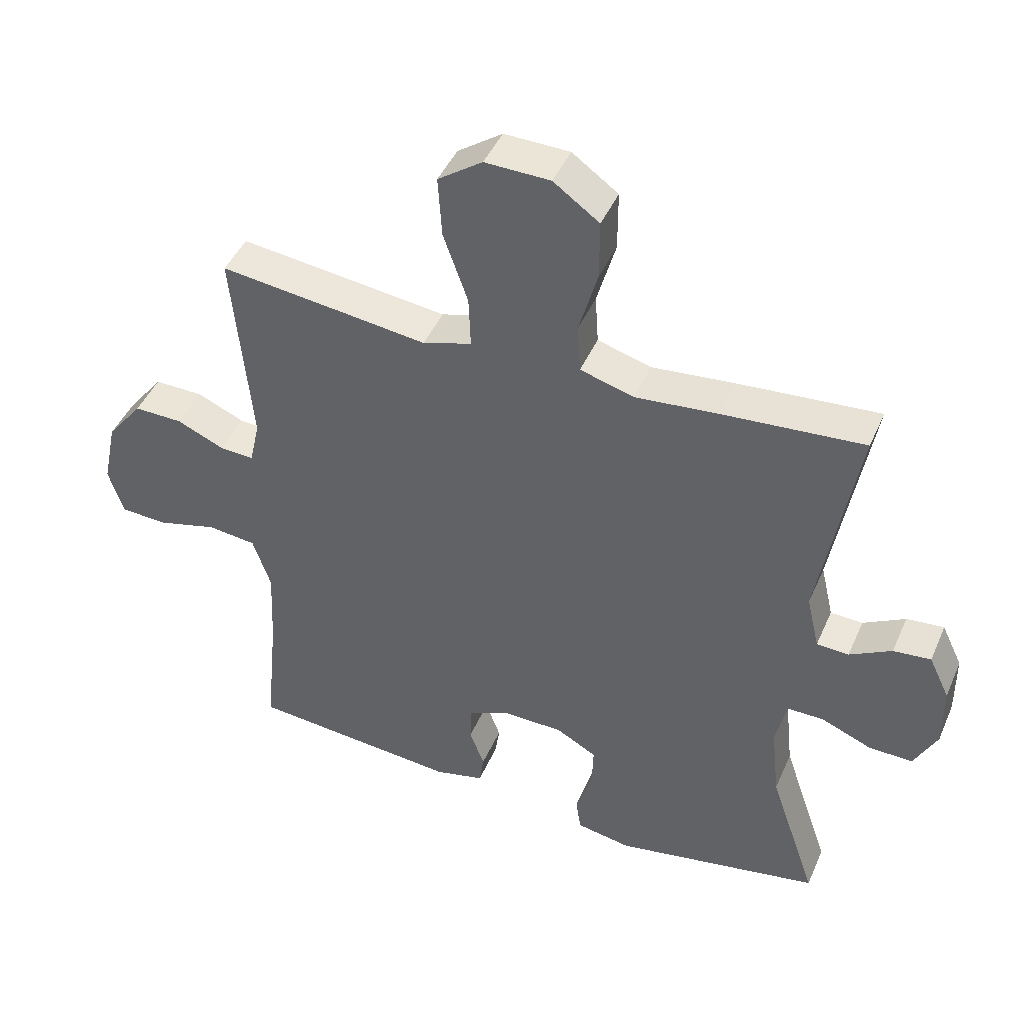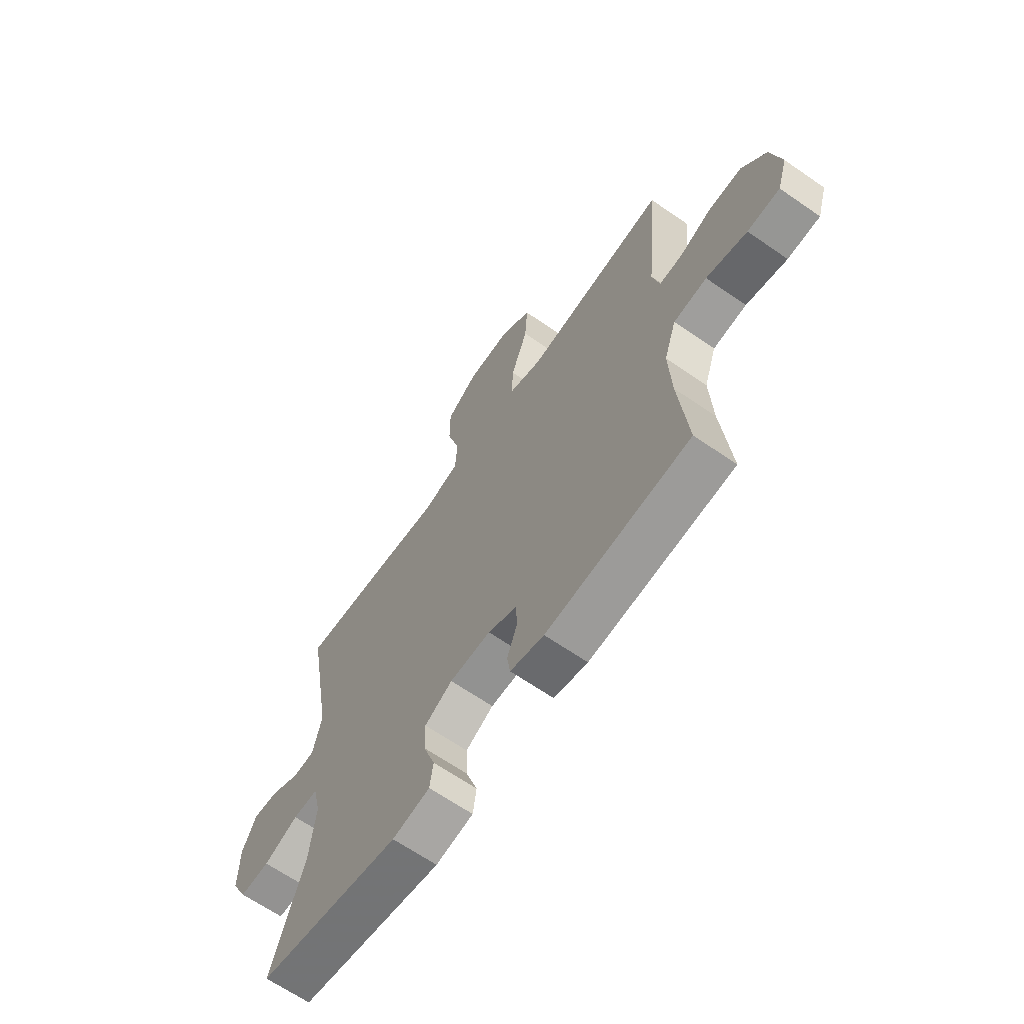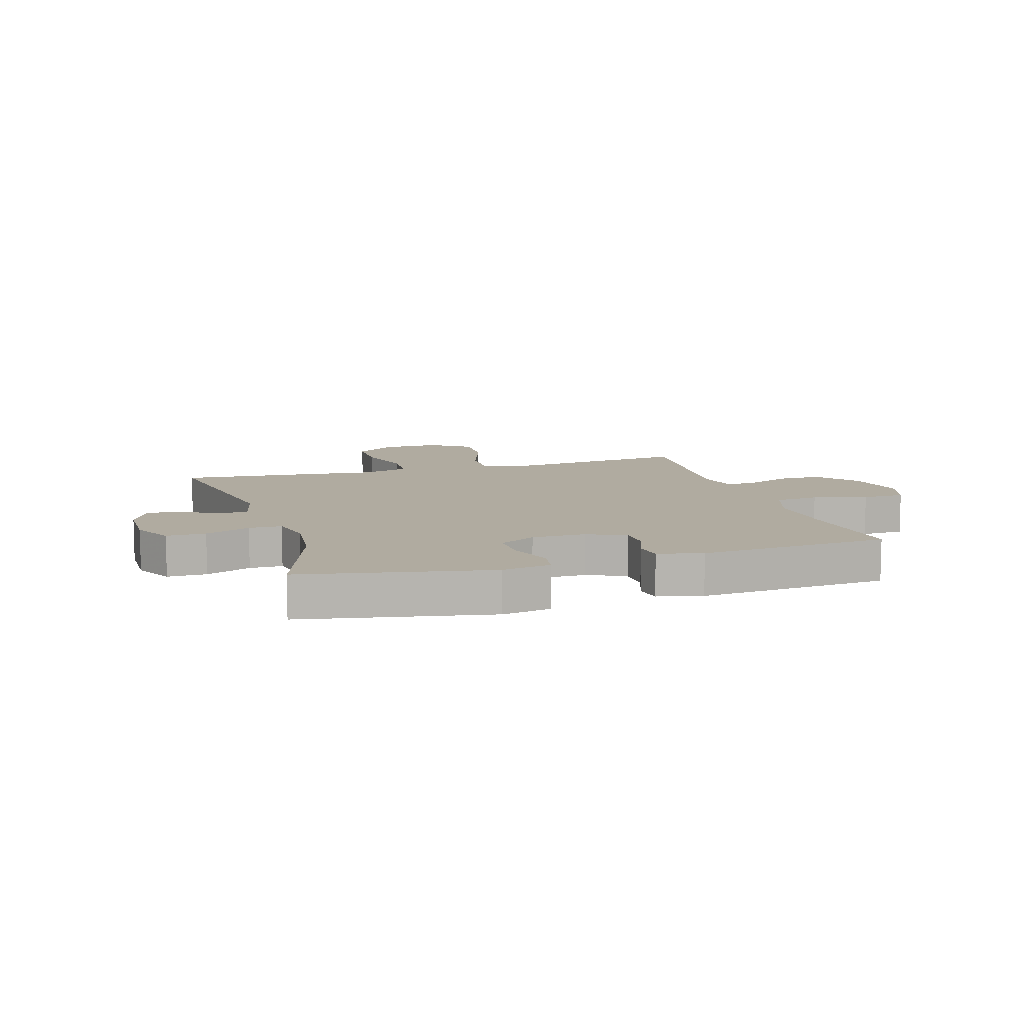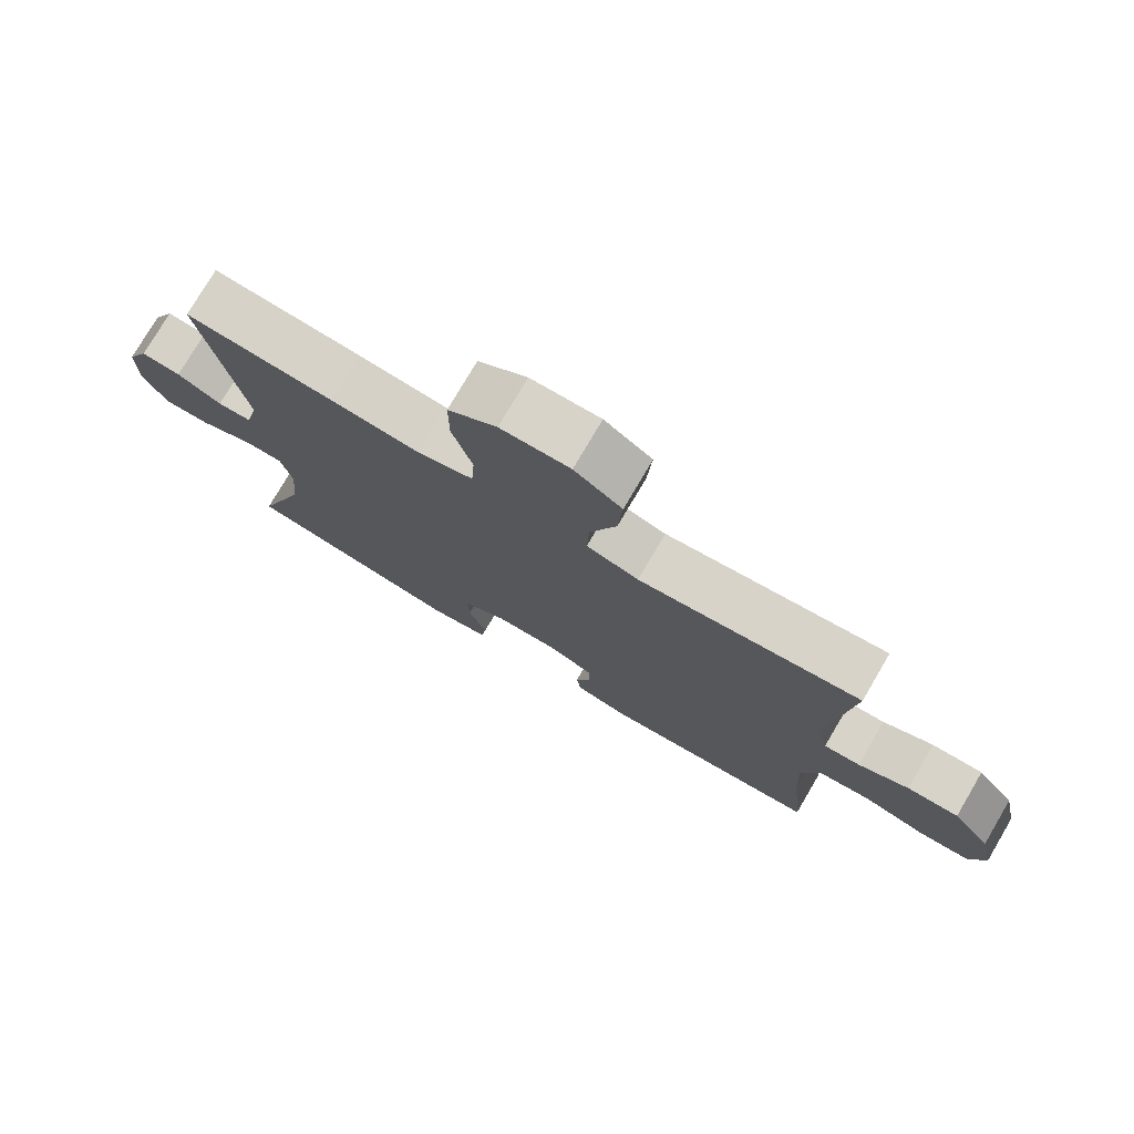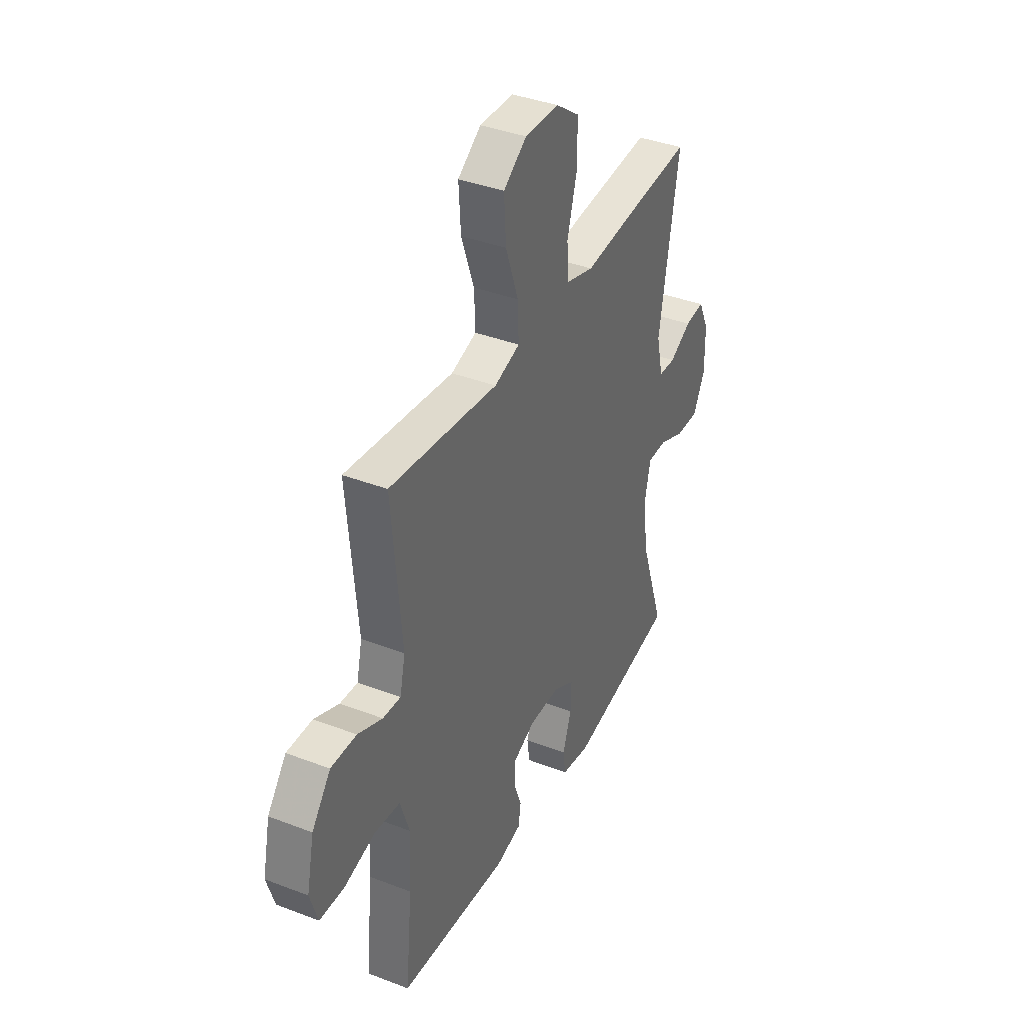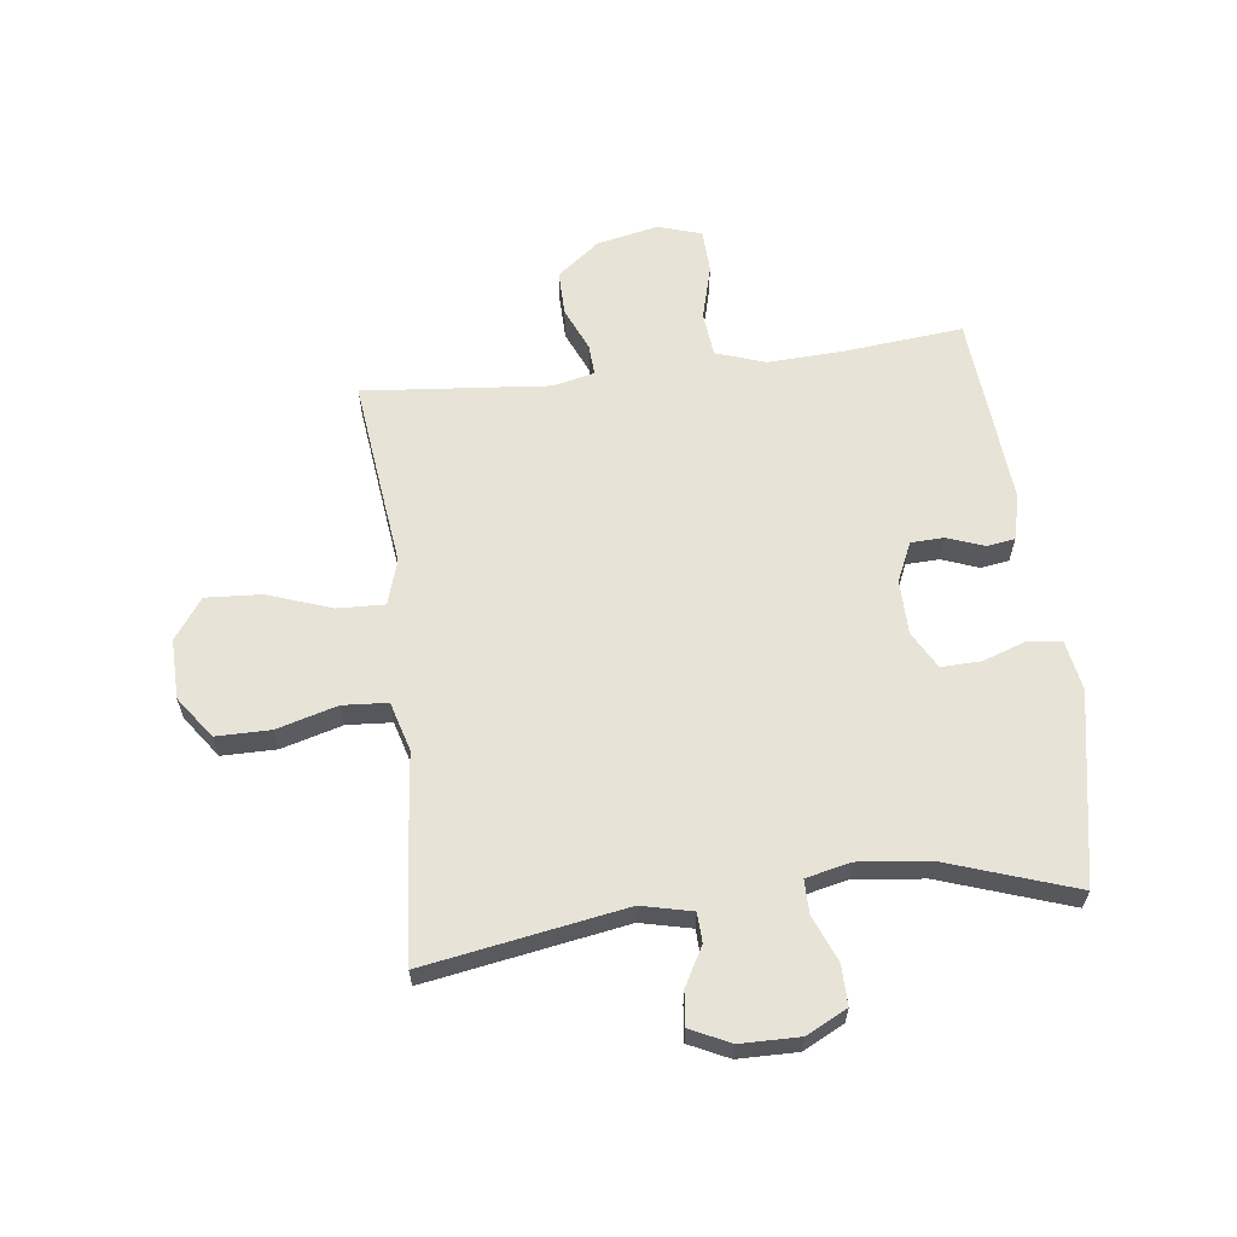
<metadata>
{"format":"obj","ext":"obj","renderer":"f3d","projection":"perspective","resolution":1024,"background":"white","views":[{"elev":44.8,"azim":22.7,"up":"+Z"},{"elev":-65.7,"azim":-124.8,"up":"+Z"},{"elev":9.8,"azim":163.0,"up":"+Y"},{"elev":76.9,"azim":-149.5,"up":"+Z"},{"elev":38.4,"azim":-64.1,"up":"+Z"},{"elev":62.1,"azim":83.0,"up":"+Y"}]}
</metadata>
<code>
v 0.5 0.07 -0.5
v 0.177 0.07 -0.561
v 0.092 0.07 -0.546
v 0.084 0.07 -0.491
v 0.11 0.07 -0.415
v 0.112 0.07 -0.348
v 0.049 0.07 -0.313
v -0.044 0.07 -0.312
v -0.11 0.07 -0.342
v -0.112 0.07 -0.398
v -0.089 0.07 -0.46
v -0.096 0.07 -0.508
v -0.173 0.07 -0.527
v -0.5 0.07 -0.5
v -0.48 0.07 -0.297
v -0.474 0.07 -0.17
v -0.502 0.07 -0.086
v -0.578 0.07 -0.078
v -0.671 0.07 -0.103
v -0.745 0.07 -0.1
v -0.768 0.07 -0.026
v -0.746 0.07 0.078
v -0.69 0.07 0.15
v -0.614 0.07 0.149
v -0.54 0.07 0.117
v -0.487 0.07 0.114
v -0.471 0.07 0.185
v -0.5 0.07 0.5
v -0.298 0.07 0.476
v -0.176 0.07 0.461
v -0.1 0.07 0.485
v -0.103 0.07 0.565
v -0.141 0.07 0.673
v -0.147 0.07 0.768
v -0.078 0.07 0.817
v 0.023 0.07 0.815
v 0.094 0.07 0.764
v 0.094 0.07 0.672
v 0.065 0.07 0.569
v 0.07 0.07 0.493
v 0.153 0.07 0.469
v 0.282 0.07 0.482
v 0.5 0.07 0.5
v 0.442 0.07 0.162
v 0.462 0.07 0.076
v 0.512 0.07 0.074
v 0.577 0.07 0.11
v 0.635 0.07 0.116
v 0.667 0.07 0.049
v 0.668 0.07 -0.051
v 0.633 0.07 -0.12
v 0.565 0.07 -0.119
v 0.487 0.07 -0.087
v 0.43 0.07 -0.087
v 0.413 0.07 -0.163
v 0.426 0.07 -0.282
v 0.5 0 -0.5
v 0.177 0 -0.561
v 0.092 0 -0.546
v 0.084 0 -0.491
v 0.11 0 -0.415
v 0.112 0 -0.348
v 0.049 0 -0.313
v -0.044 0 -0.312
v -0.11 0 -0.342
v -0.112 0 -0.398
v -0.089 0 -0.46
v -0.096 0 -0.508
v -0.173 0 -0.527
v -0.5 0 -0.5
v -0.48 0 -0.297
v -0.474 0 -0.17
v -0.502 0 -0.086
v -0.578 0 -0.078
v -0.671 0 -0.103
v -0.745 0 -0.1
v -0.768 0 -0.026
v -0.746 0 0.078
v -0.69 0 0.15
v -0.614 0 0.149
v -0.54 0 0.117
v -0.487 0 0.114
v -0.471 0 0.185
v -0.5 0 0.5
v -0.298 0 0.476
v -0.176 0 0.461
v -0.1 0 0.485
v -0.103 0 0.565
v -0.141 0 0.673
v -0.147 0 0.768
v -0.078 0 0.817
v 0.023 0 0.815
v 0.094 0 0.764
v 0.094 0 0.672
v 0.065 0 0.569
v 0.07 0 0.493
v 0.153 0 0.469
v 0.282 0 0.482
v 0.5 0 0.5
v 0.442 0 0.162
v 0.462 0 0.076
v 0.512 0 0.074
v 0.577 0 0.11
v 0.635 0 0.116
v 0.667 0 0.049
v 0.668 0 -0.051
v 0.633 0 -0.12
v 0.565 0 -0.119
v 0.487 0 -0.087
v 0.43 0 -0.087
v 0.413 0 -0.163
v 0.426 0 -0.282
f 51 52 53
f 50 51 53
f 49 50 53
f 48 49 53
f 47 48 53
f 46 47 53
f 45 46 53 54
f 44 45 54 55
f 41 42 43 44
f 40 41 44 55
f 37 38 39
f 36 37 39
f 35 36 39
f 34 35 39
f 33 34 39
f 32 33 39
f 31 32 39 40
f 40 55 56
f 31 40 56
f 30 31 56
f 30 56 1
f 29 30 1
f 28 29 1
f 27 28 1
f 23 24 25
f 22 23 25
f 21 22 25
f 20 21 25
f 19 20 25
f 18 19 25
f 17 18 25 26
f 13 14 15
f 12 13 15
f 11 12 15
f 10 11 15
f 9 10 15 16
f 17 26 27
f 16 17 27
f 9 16 27
f 8 9 27
f 3 4 5
f 2 3 5
f 1 2 5
f 1 5 6
f 27 1 6 7
f 7 8 27
f 109 108 107
f 109 107 106
f 109 106 105
f 109 105 104
f 109 104 103
f 109 103 102
f 110 109 102 101
f 111 110 101 100
f 100 99 98 97
f 111 100 97 96
f 95 94 93
f 95 93 92
f 95 92 91
f 95 91 90
f 95 90 89
f 95 89 88
f 96 95 88 87
f 112 111 96
f 112 96 87
f 112 87 86
f 57 112 86
f 57 86 85
f 57 85 84
f 57 84 83
f 81 80 79
f 81 79 78
f 81 78 77
f 81 77 76
f 81 76 75
f 81 75 74
f 82 81 74 73
f 71 70 69
f 71 69 68
f 71 68 67
f 71 67 66
f 72 71 66 65
f 83 82 73
f 83 73 72
f 83 72 65
f 83 65 64
f 61 60 59
f 61 59 58
f 61 58 57
f 62 61 57
f 63 62 57 83
f 83 64 63
f 1 57 58 2
f 2 58 59 3
f 3 59 60 4
f 4 60 61 5
f 5 61 62 6
f 6 62 63 7
f 7 63 64 8
f 8 64 65 9
f 9 65 66 10
f 10 66 67 11
f 11 67 68 12
f 12 68 69 13
f 13 69 70 14
f 14 70 71 15
f 15 71 72 16
f 16 72 73 17
f 17 73 74 18
f 18 74 75 19
f 19 75 76 20
f 20 76 77 21
f 21 77 78 22
f 22 78 79 23
f 23 79 80 24
f 24 80 81 25
f 25 81 82 26
f 26 82 83 27
f 27 83 84 28
f 28 84 85 29
f 29 85 86 30
f 30 86 87 31
f 31 87 88 32
f 32 88 89 33
f 33 89 90 34
f 34 90 91 35
f 35 91 92 36
f 36 92 93 37
f 37 93 94 38
f 38 94 95 39
f 39 95 96 40
f 40 96 97 41
f 41 97 98 42
f 42 98 99 43
f 43 99 100 44
f 44 100 101 45
f 45 101 102 46
f 46 102 103 47
f 47 103 104 48
f 48 104 105 49
f 49 105 106 50
f 50 106 107 51
f 51 107 108 52
f 52 108 109 53
f 53 109 110 54
f 54 110 111 55
f 55 111 112 56
f 56 112 57 1

</code>
